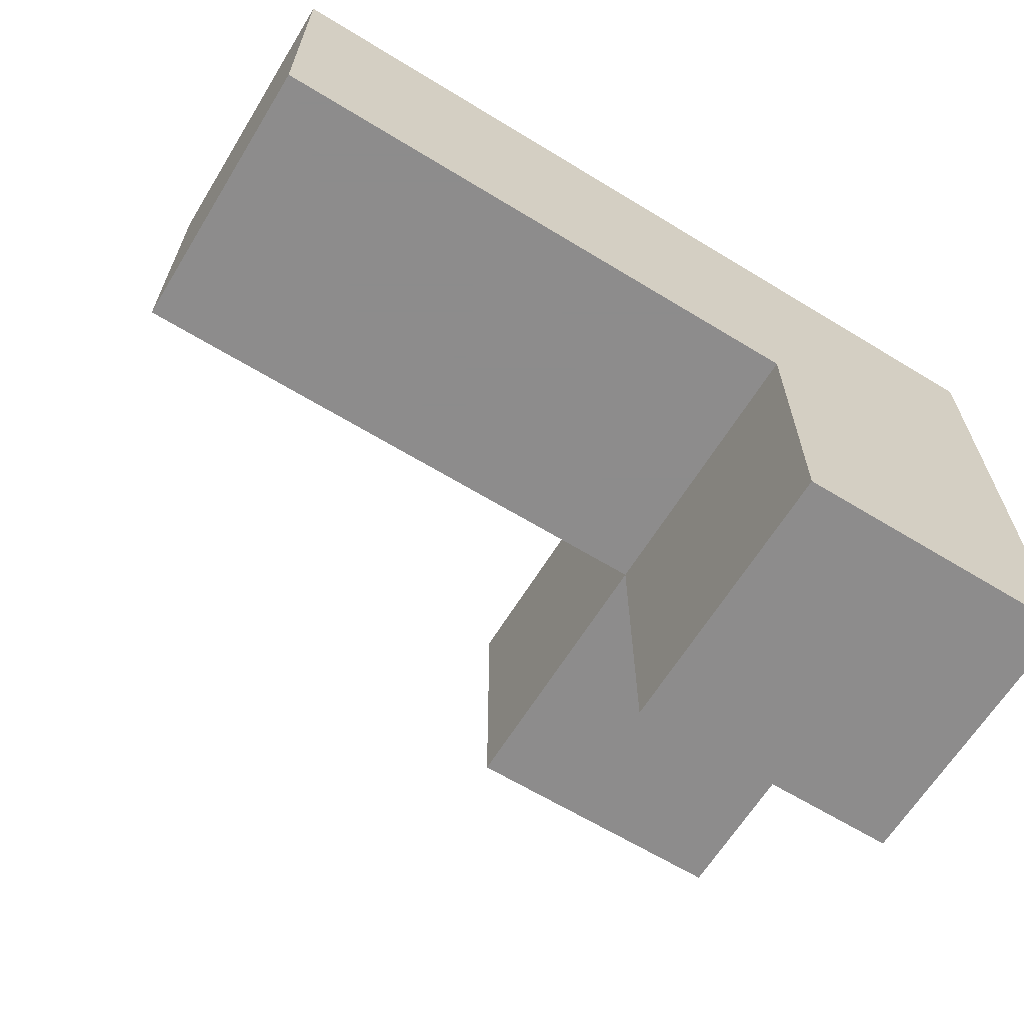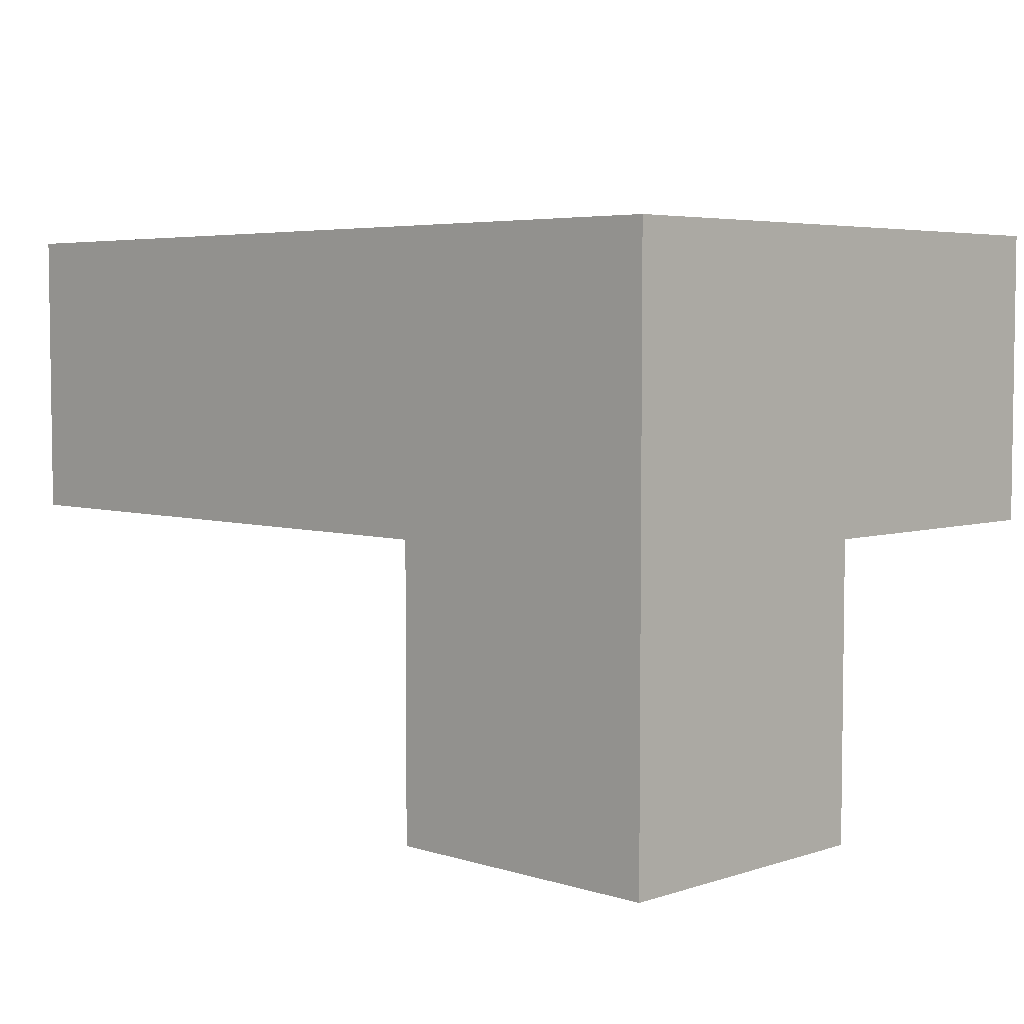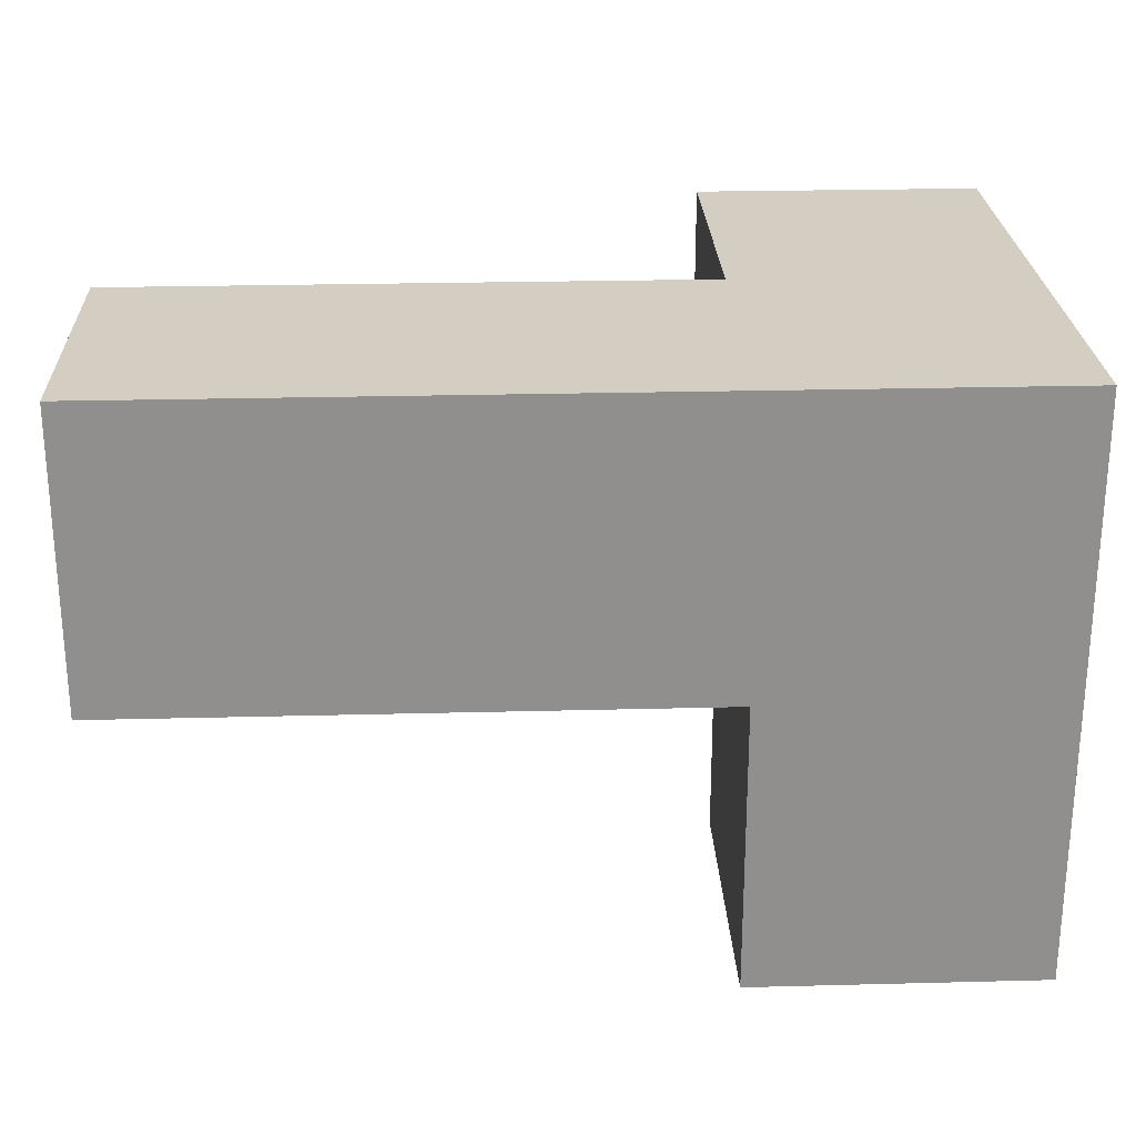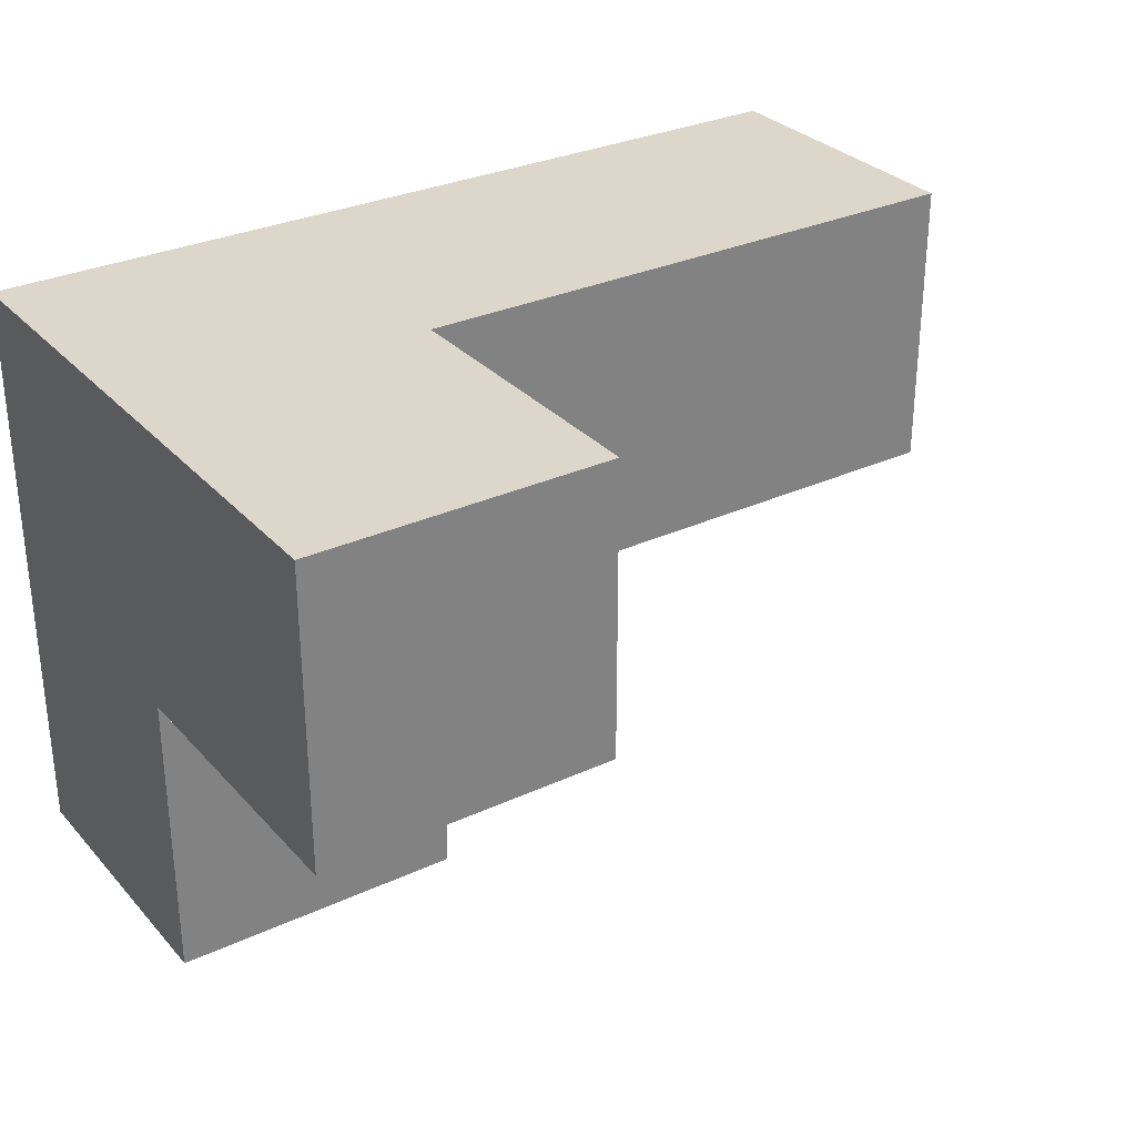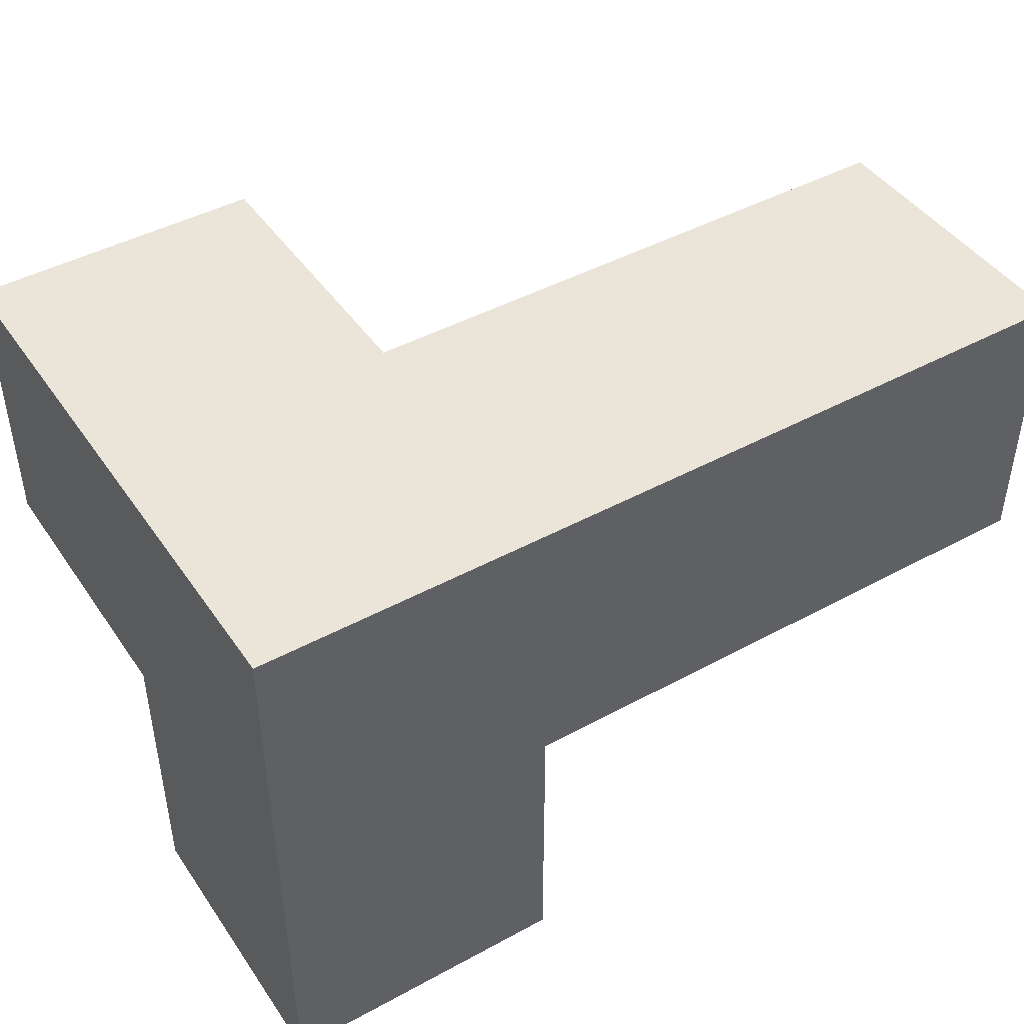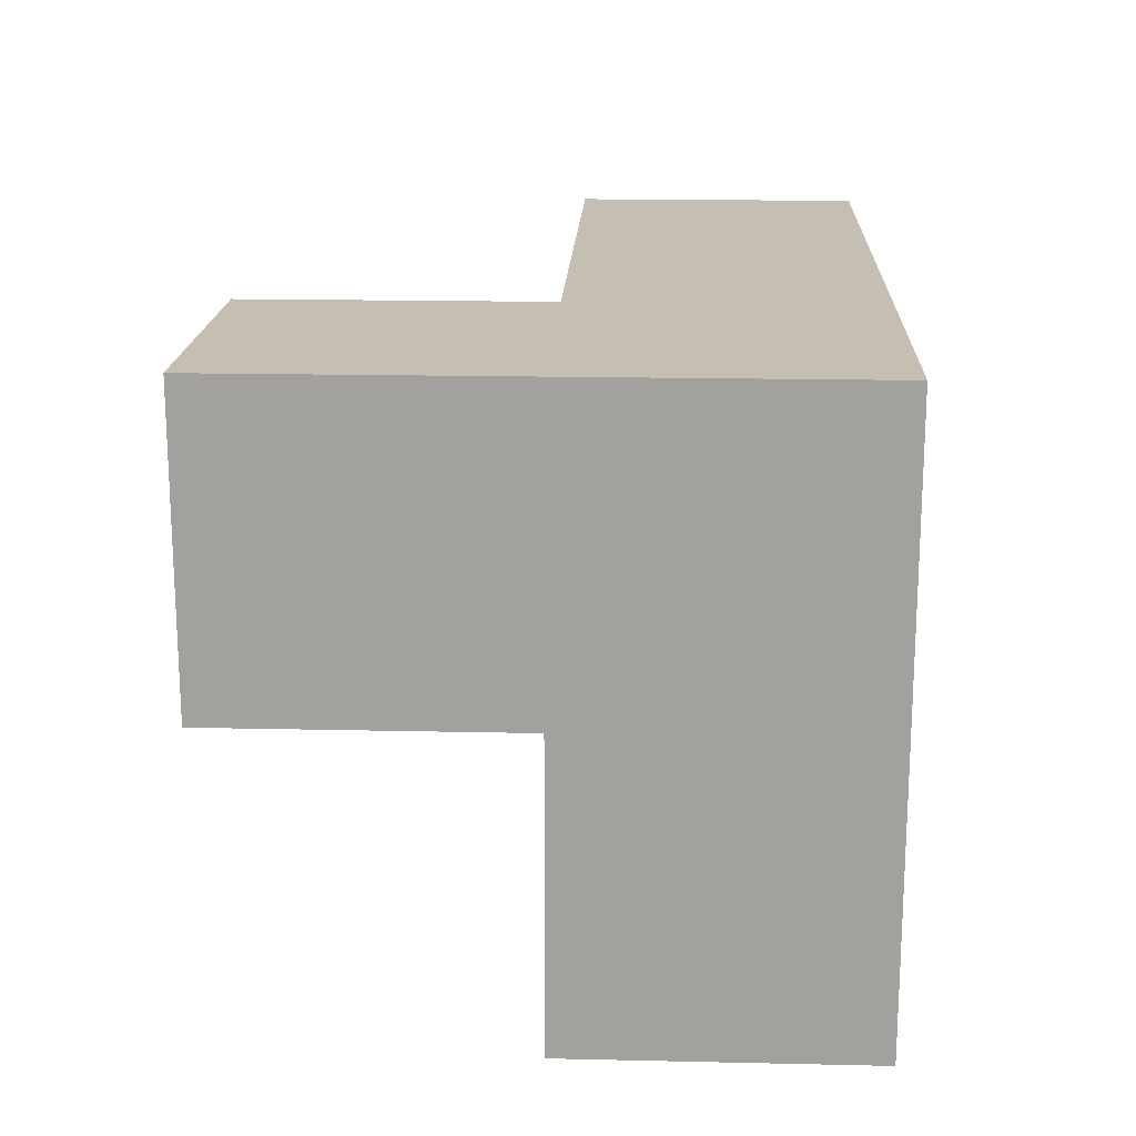
<metadata>
{"format":"obj","ext":"obj","renderer":"f3d","projection":"perspective","resolution":1024,"background":"white","views":[{"elev":-64.3,"azim":-31.6,"up":"+Y"},{"elev":4.8,"azim":44.4,"up":"+Y"},{"elev":24.9,"azim":-2.4,"up":"+Y"},{"elev":30.4,"azim":146.2,"up":"+Y"},{"elev":44.6,"azim":147.7,"up":"+Z"},{"elev":17.6,"azim":92.5,"up":"+Z"}]}
</metadata>
<code>
v 3.988 3.993 1.002
v 3.988 2.013 1.002
v 2.998 2.013 1.002
v 2.998 3.993 1.002
v 1.018 3.993 1.992
v 2.998 3.002 1.992
v 2.008 3.993 1.992
v 3.988 3.002 1.992
v 3.988 3.993 0.0125
v 1.018 3.993 1.002
v 2.998 3.002 1.002
v 1.018 3.002 1.992
v 2.998 3.993 0.0125
v 3.988 3.002 1.002
v 2.008 3.002 1.992
v 2.008 3.993 1.002
v 3.988 2.013 1.992
v 3.988 3.993 1.992
v 1.018 3.002 1.002
v 2.998 2.013 1.992
v 2.998 3.993 1.992
v 2.998 3.002 0.0125
v 3.988 3.002 0.0125
v 2.008 3.002 1.002
f 24 19 16
f 10 16 19
f 12 15 5
f 7 5 15
f 19 24 12
f 15 12 24
f 16 10 7
f 5 7 10
f 10 19 5
f 12 5 19
f 11 24 4
f 16 4 24
f 15 6 7
f 21 7 6
f 24 11 15
f 6 15 11
f 4 16 21
f 7 21 16
f 6 8 21
f 18 21 8
f 1 4 18
f 21 18 4
f 14 1 8
f 18 8 1
f 23 22 9
f 13 9 22
f 22 23 11
f 14 11 23
f 9 13 1
f 4 1 13
f 13 22 4
f 11 4 22
f 23 9 14
f 1 14 9
f 2 3 14
f 11 14 3
f 20 17 6
f 8 6 17
f 3 2 20
f 17 20 2
f 11 3 6
f 20 6 3
f 2 14 17
f 8 17 14

</code>
